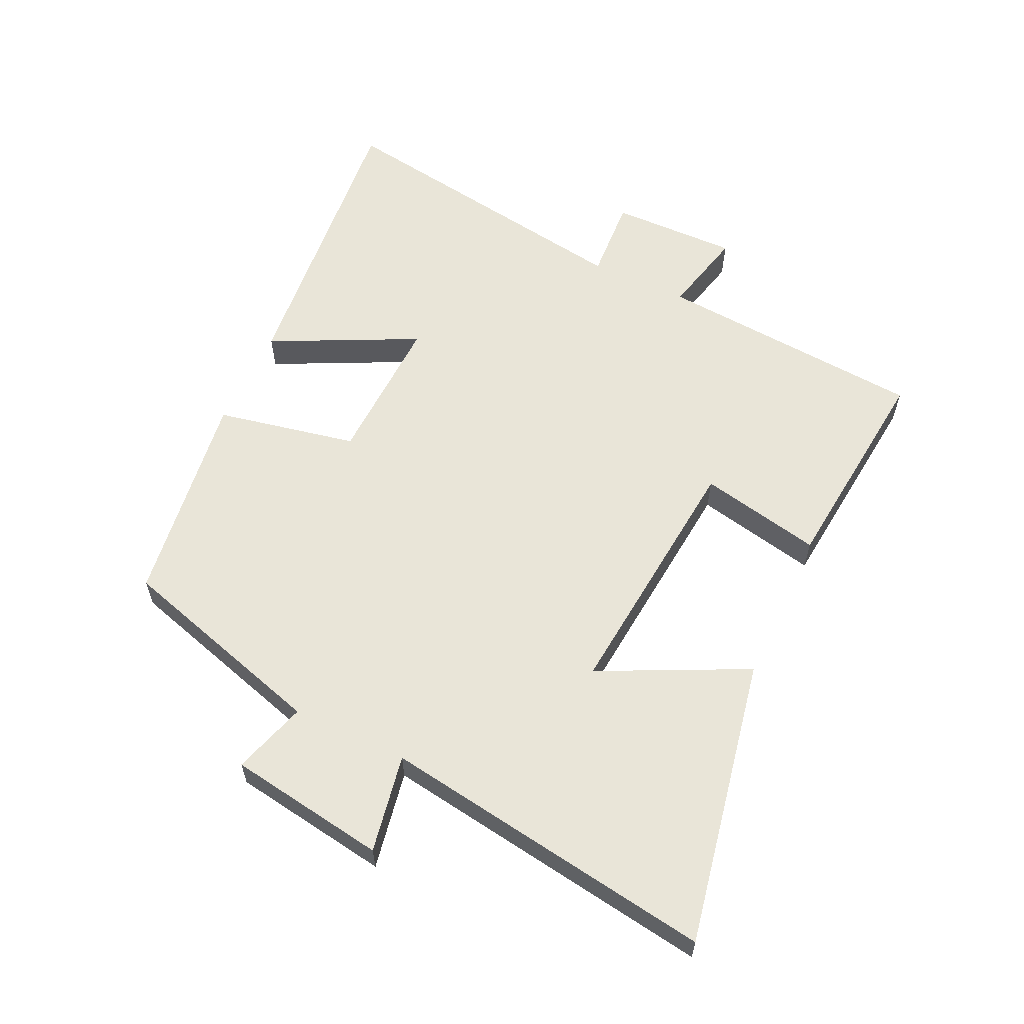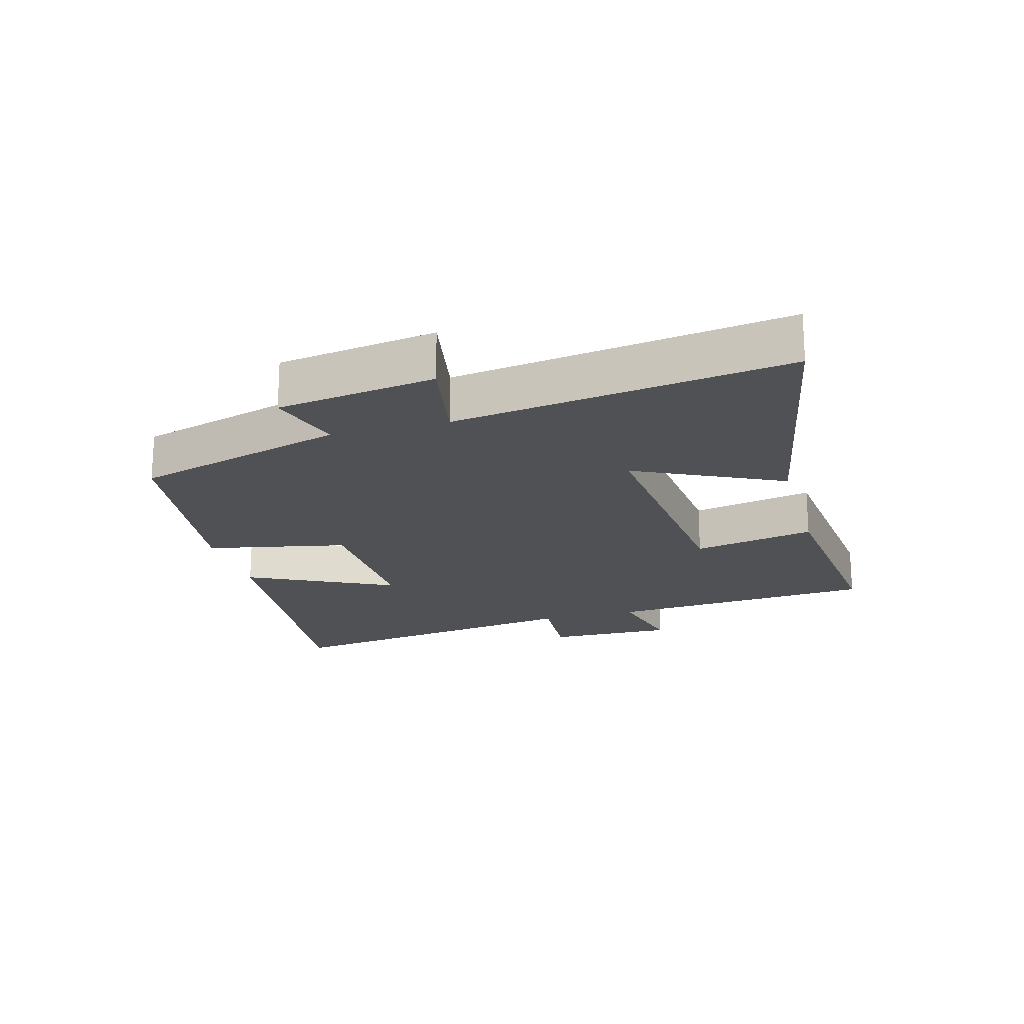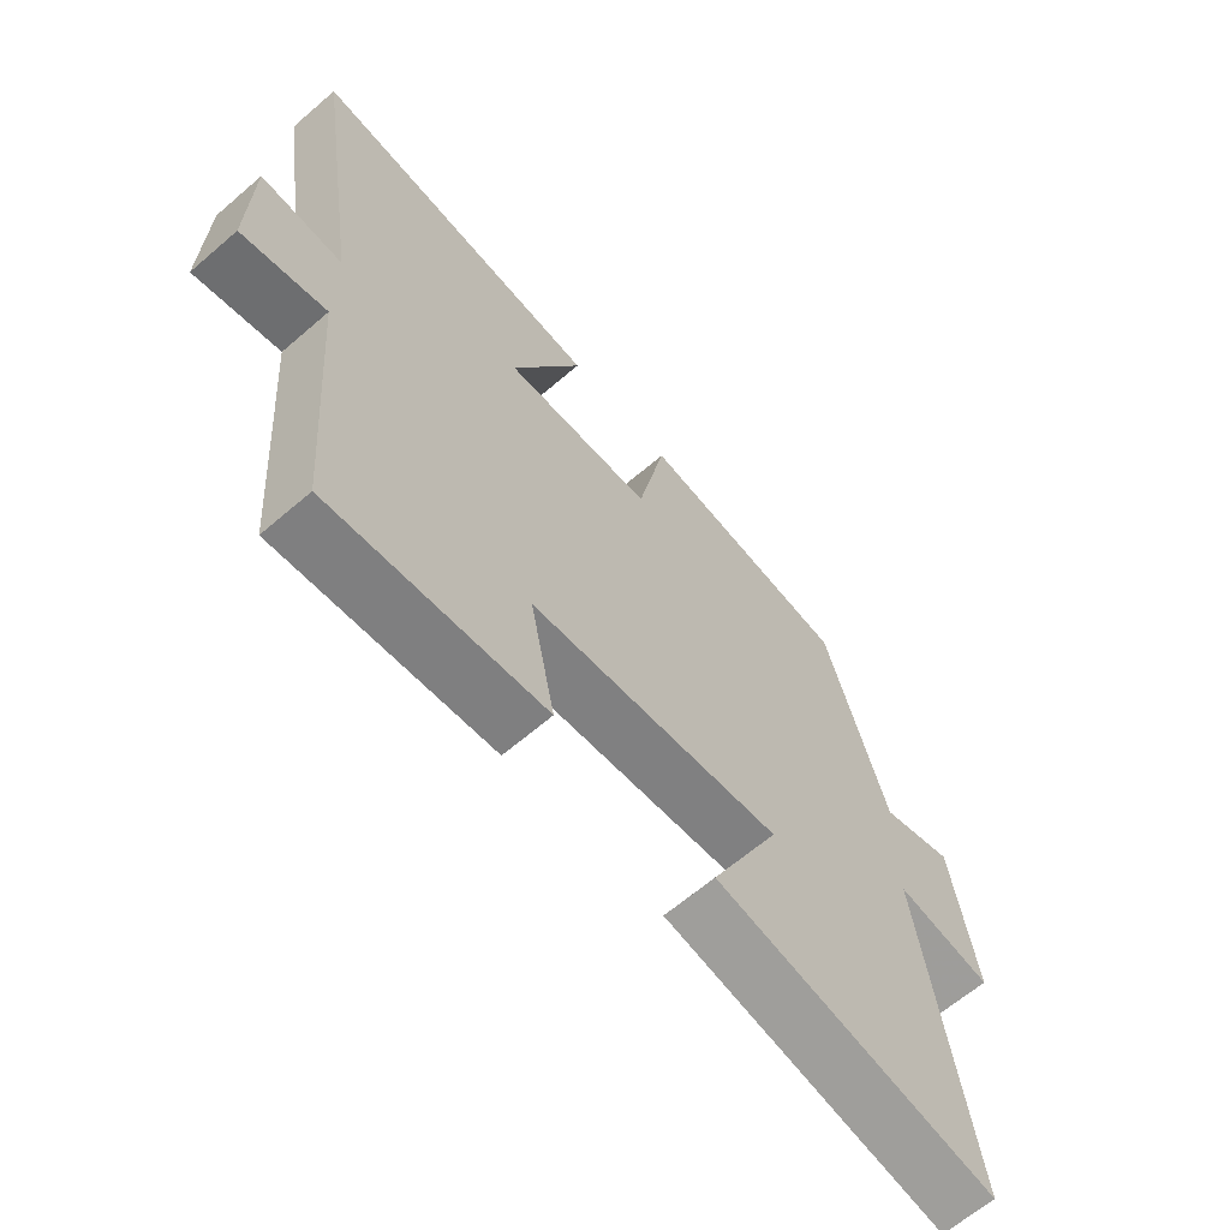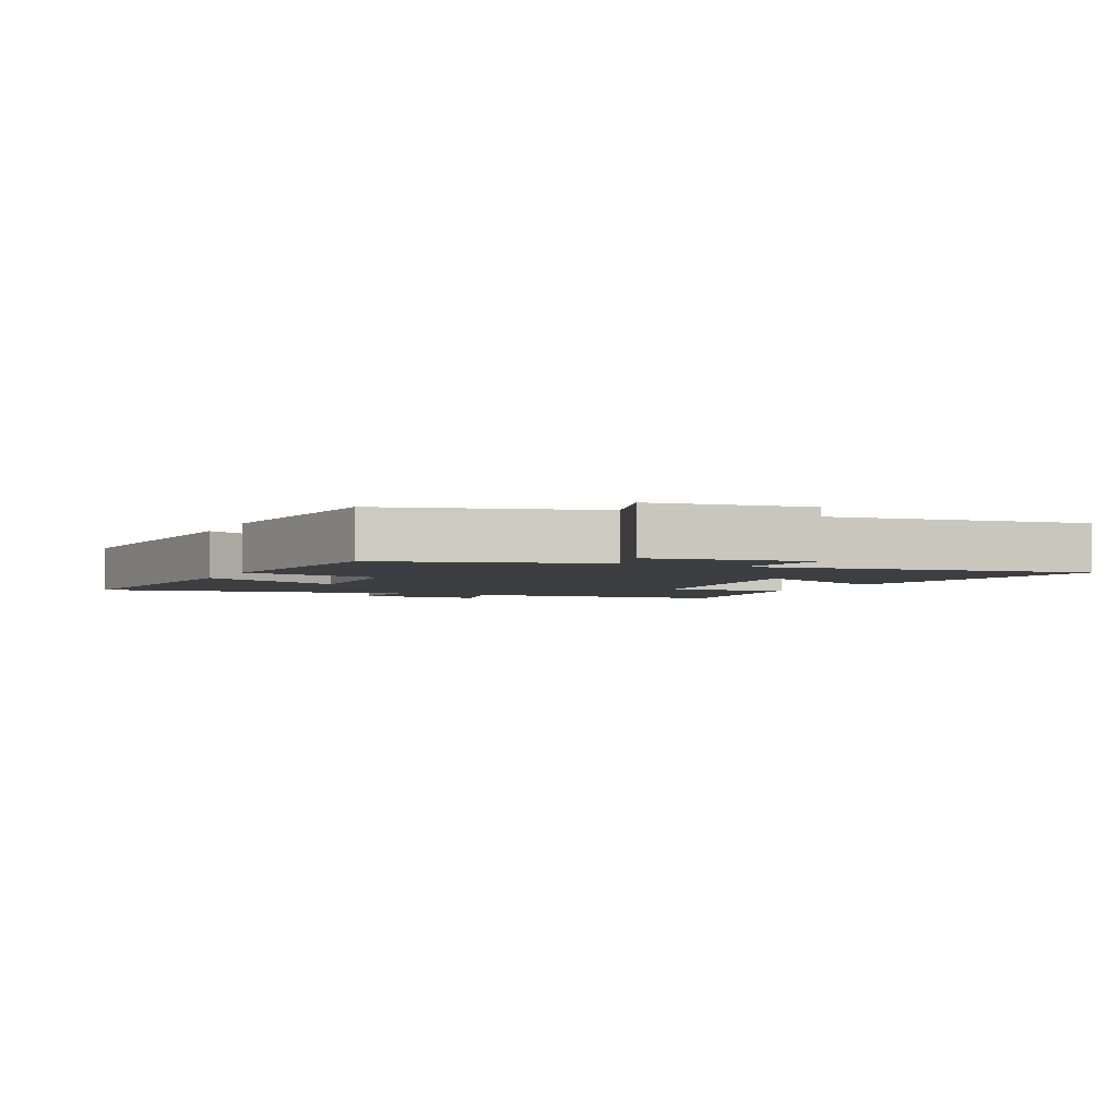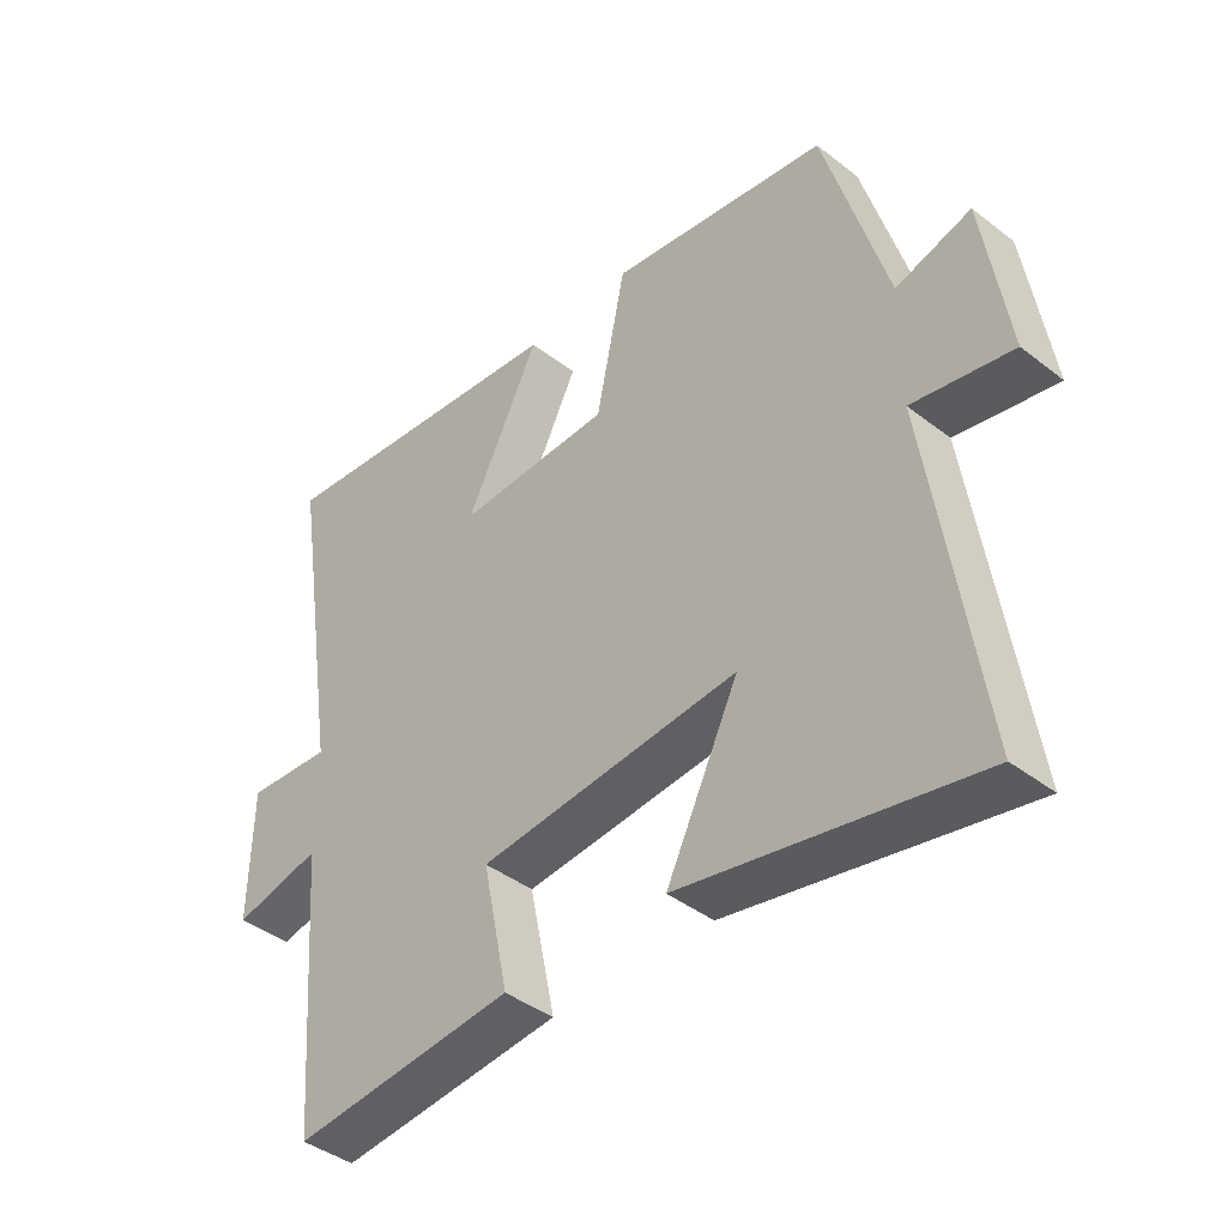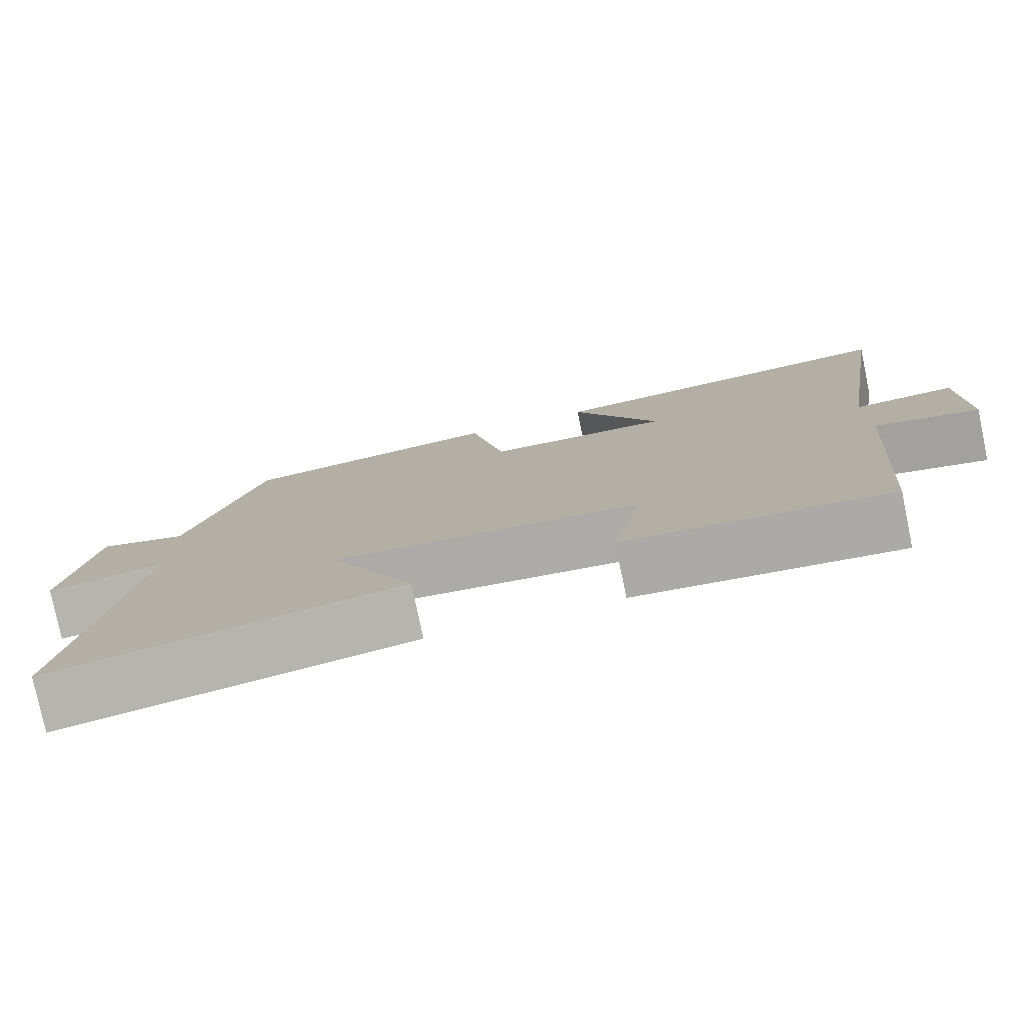
<metadata>
{"format":"obj","ext":"obj","renderer":"f3d","projection":"perspective","resolution":1024,"background":"white","views":[{"elev":59.7,"azim":115.2,"up":"+Y"},{"elev":-19.7,"azim":105.5,"up":"+Y"},{"elev":-63.9,"azim":-49.0,"up":"+Z"},{"elev":-3.3,"azim":64.9,"up":"+Y"},{"elev":-41.3,"azim":46.8,"up":"+Z"},{"elev":-78.4,"azim":-168.3,"up":"+Z"}]}
</metadata>
<code>
v -0.577 0.07 0.546
v -0.106 0.07 0.5
v -0.219 0.07 0.271
v 0.019 0.07 0.279
v 0.064 0.07 0.5
v 0.403 0.07 0.453
v 0.5 0.07 0.121
v 0.616 0.07 0.157
v 0.654 0.07 -0.091
v 0.5 0.07 -0.063
v 0.578 0.07 -0.587
v 0.126 0.07 -0.5
v 0.238 0.07 -0.27
v -0.164 0.07 -0.308
v -0.124 0.07 -0.5
v -0.467 0.07 -0.535
v -0.5 0.07 -0.111
v -0.635 0.07 -0.143
v -0.631 0.07 0.057
v -0.5 0.07 0.049
v -0.577 0 0.546
v -0.106 0 0.5
v -0.219 0 0.271
v 0.019 0 0.279
v 0.064 0 0.5
v 0.403 0 0.453
v 0.5 0 0.121
v 0.616 0 0.157
v 0.654 0 -0.091
v 0.5 0 -0.063
v 0.578 0 -0.587
v 0.126 0 -0.5
v 0.238 0 -0.27
v -0.164 0 -0.308
v -0.124 0 -0.5
v -0.467 0 -0.535
v -0.5 0 -0.111
v -0.635 0 -0.143
v -0.631 0 0.057
v -0.5 0 0.049
f 17 18 19 20
f 16 17 20
f 15 16 20
f 14 15 20
f 13 14 20 1
f 10 11 12 13
f 7 8 9 10
f 7 10 13
f 6 7 13
f 5 6 13
f 4 5 13
f 3 4 13
f 1 2 3
f 1 3 13
f 40 39 38 37
f 40 37 36
f 40 36 35
f 40 35 34
f 21 40 34 33
f 33 32 31 30
f 30 29 28 27
f 33 30 27
f 33 27 26
f 33 26 25
f 33 25 24
f 33 24 23
f 23 22 21
f 33 23 21
f 1 21 22 2
f 2 22 23 3
f 3 23 24 4
f 4 24 25 5
f 5 25 26 6
f 6 26 27 7
f 7 27 28 8
f 8 28 29 9
f 9 29 30 10
f 10 30 31 11
f 11 31 32 12
f 12 32 33 13
f 13 33 34 14
f 14 34 35 15
f 15 35 36 16
f 16 36 37 17
f 17 37 38 18
f 18 38 39 19
f 19 39 40 20
f 20 40 21 1

</code>
